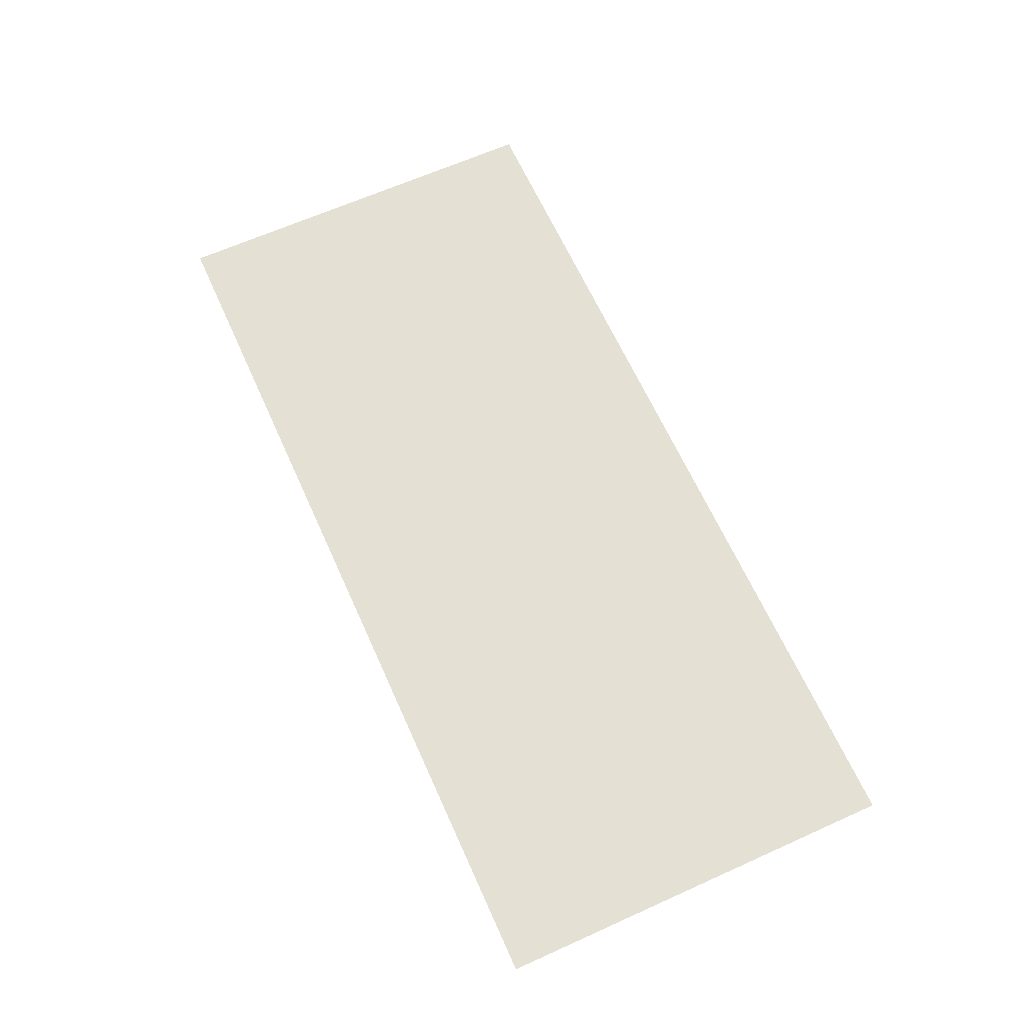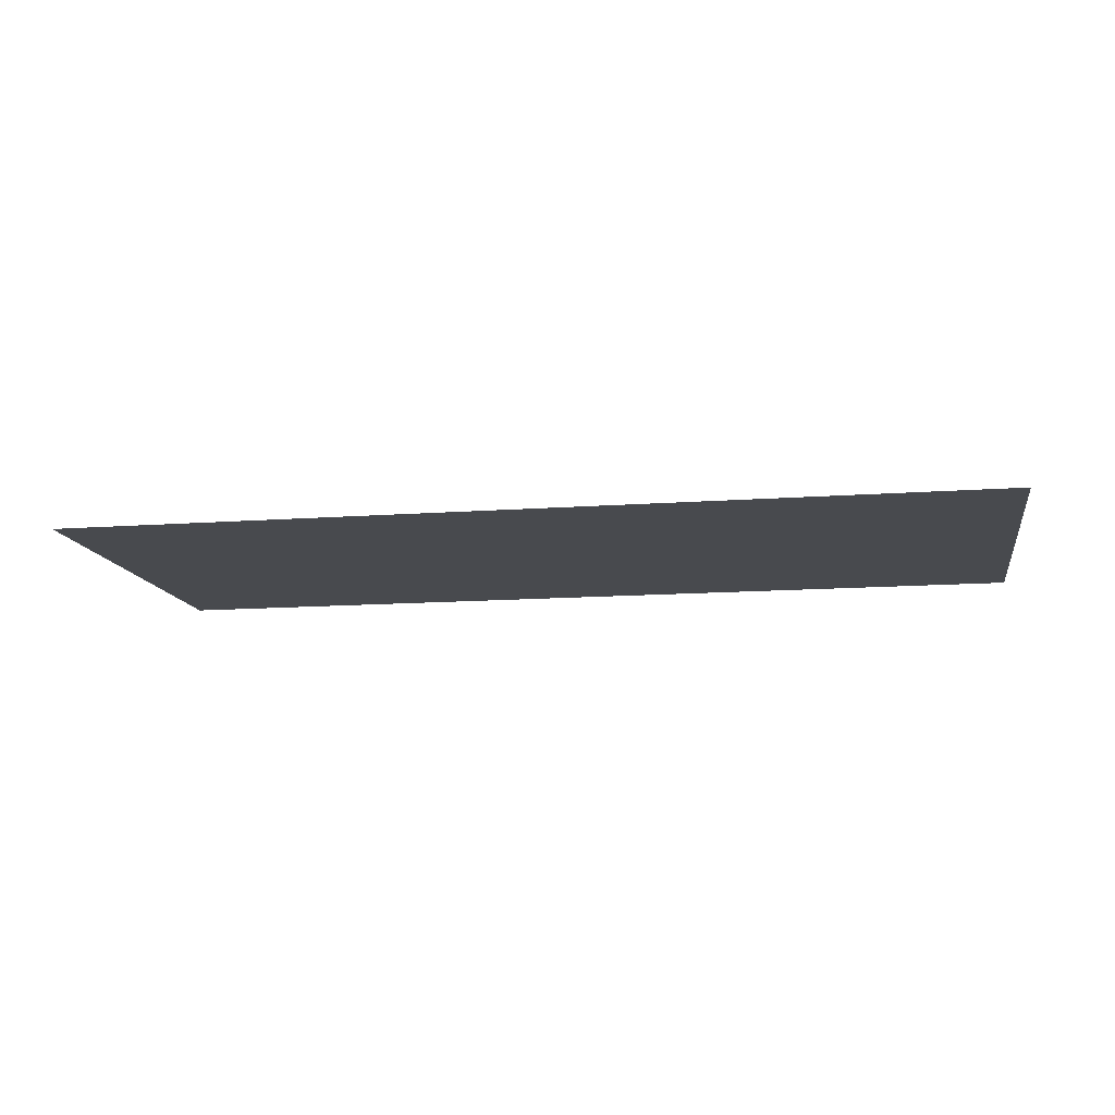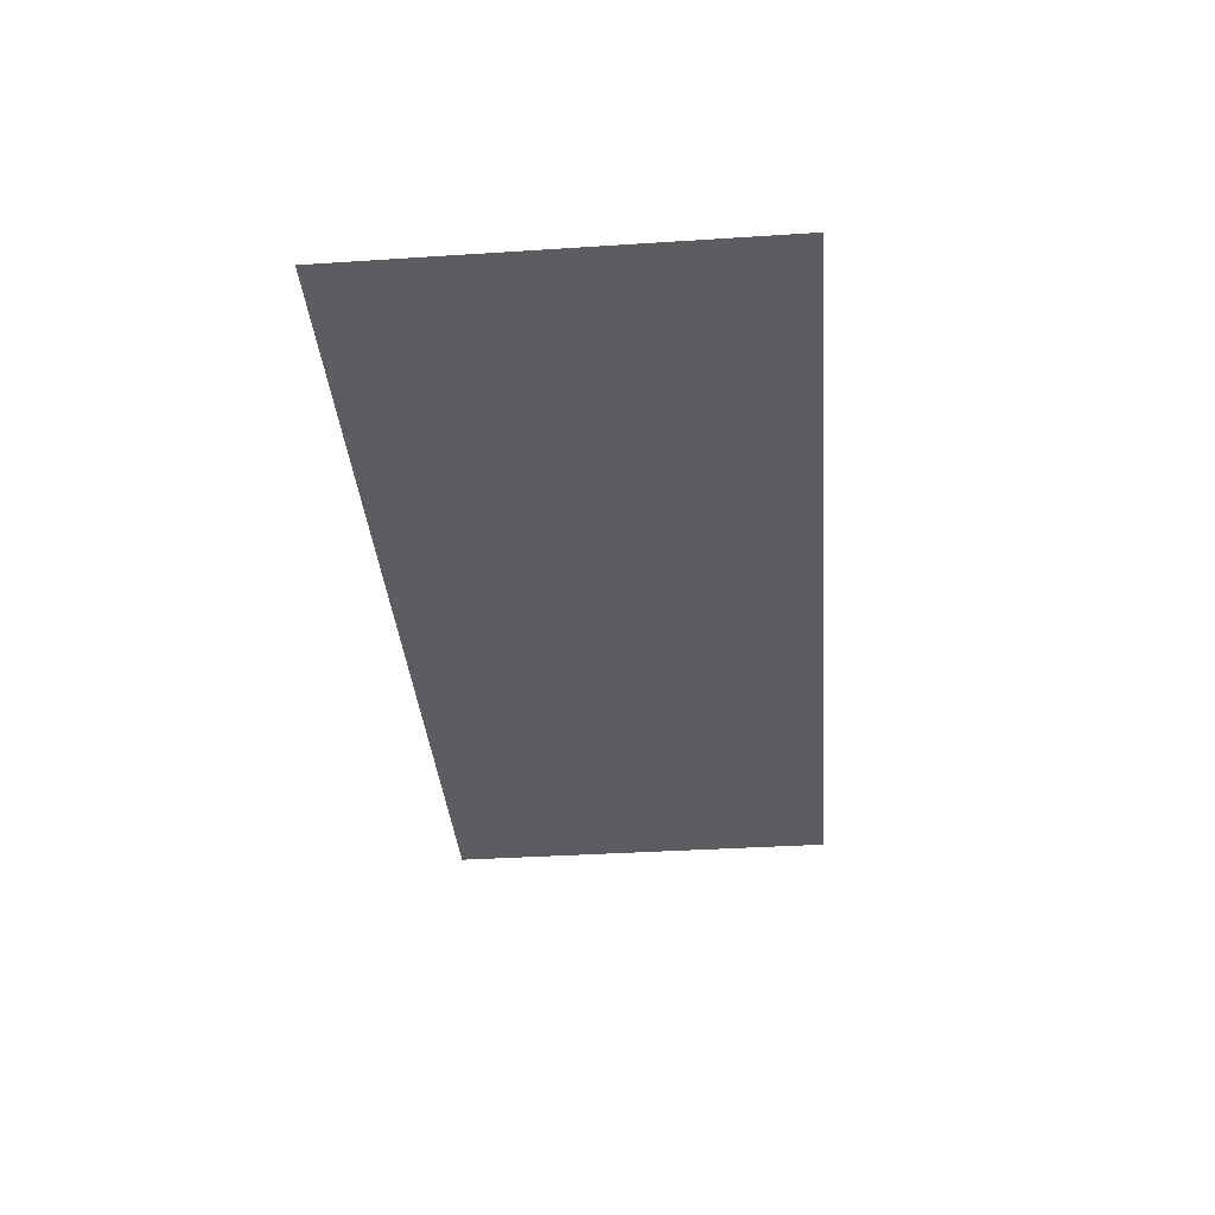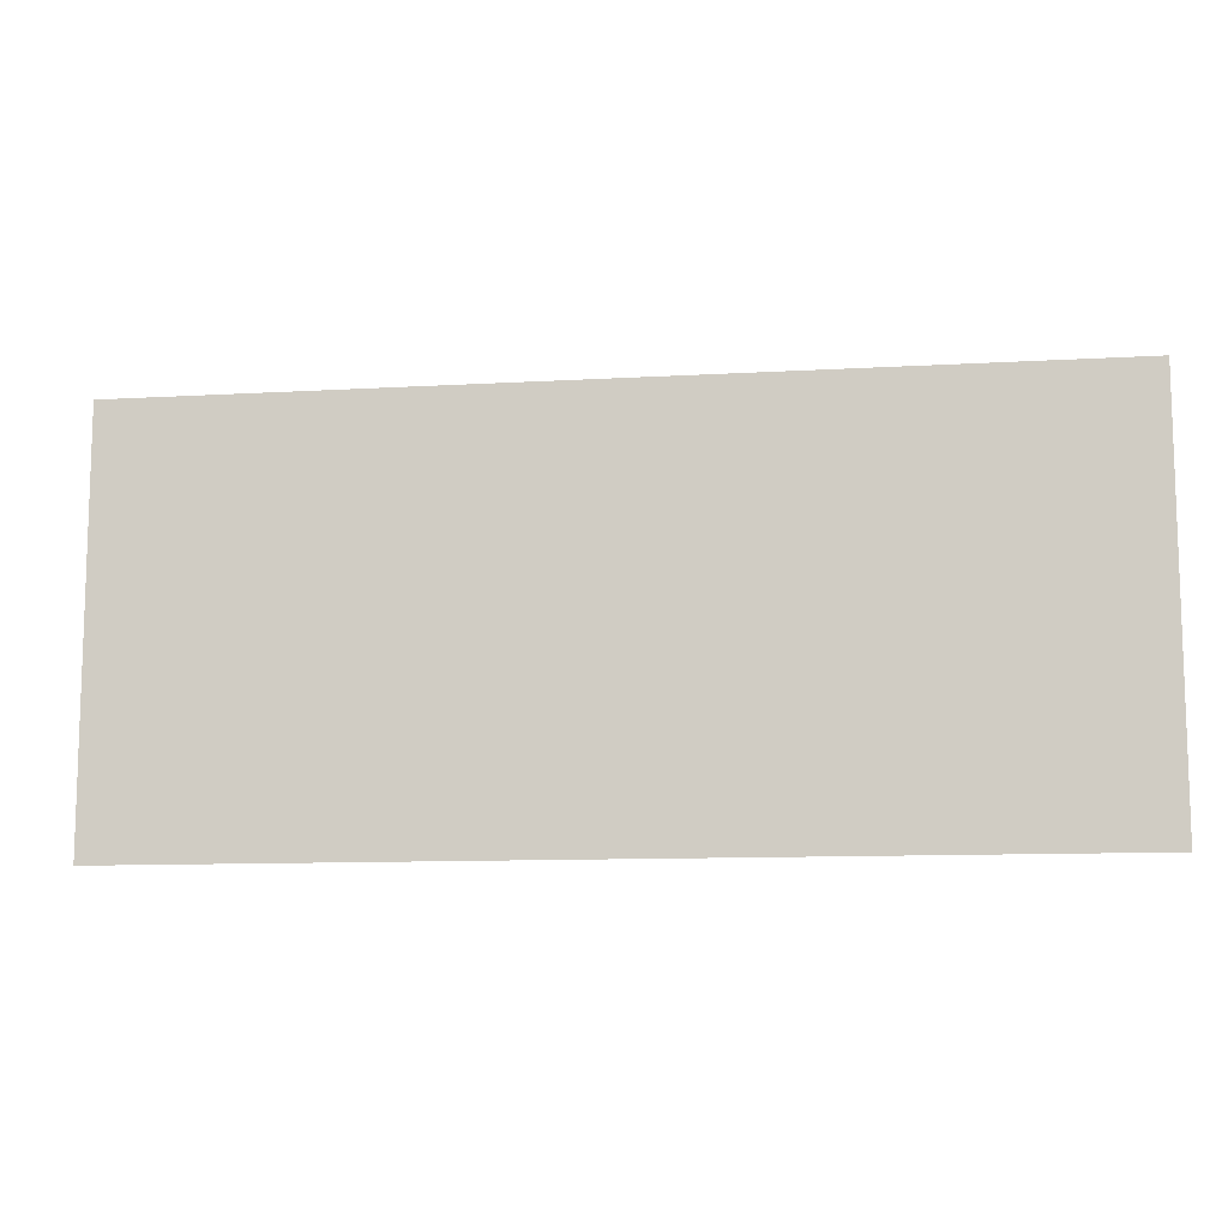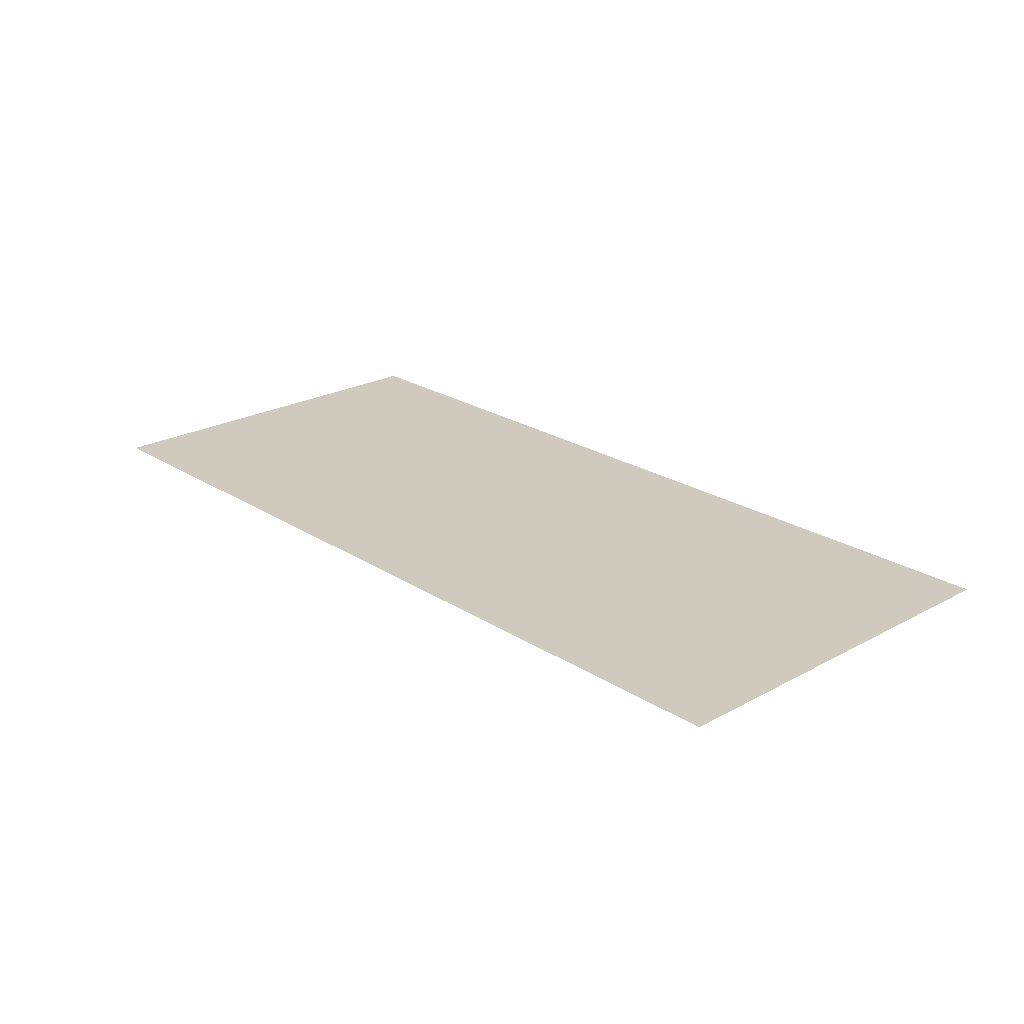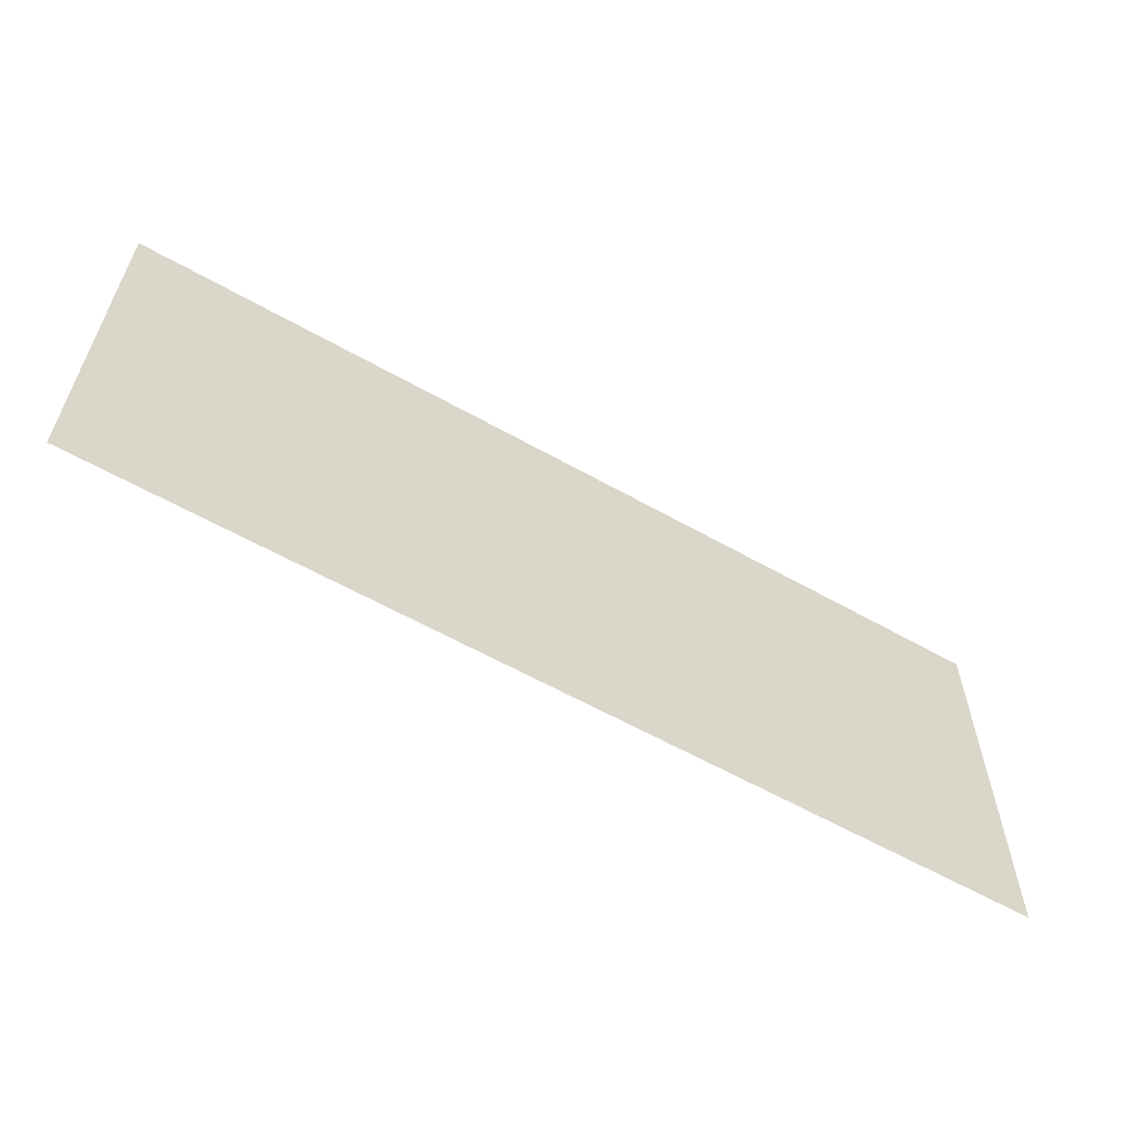
<metadata>
{"format":"obj","ext":"obj","renderer":"f3d","projection":"perspective","resolution":1024,"background":"white","views":[{"elev":65.2,"azim":65.7,"up":"+Y"},{"elev":-12.9,"azim":9.7,"up":"+Y"},{"elev":-36.8,"azim":94.8,"up":"+Y"},{"elev":-10.8,"azim":-171.8,"up":"+Z"},{"elev":23.1,"azim":47.3,"up":"+Y"},{"elev":-59.8,"azim":-30.1,"up":"+Z"}]}
</metadata>
<code>
v -0.4 -0.0125 0.353
v -0.2652 -0.0125 0.2352
v -0.2597 -0.0125 0.353
v -0.4 -0.0125 0.353
v -0.2702 -0.0125 0.1173
v -0.2652 -0.0125 0.2352
v -0.4 -0.0125 0.353
v -0.4 -0.0125 -0.00064
v -0.2748 -0.0125 -0.00064
v -0.2702 -0.0125 0.1173
v 0.4 -0.0125 0.353
v 0.24 -0.0125 0.353
v 0.2488 -0.0125 0.2832
v 0.4 -0.0125 0.353
v 0.2488 -0.0125 0.2832
v 0.2557 -0.0125 0.2132
v 0.4 -0.0125 0.353
v 0.2557 -0.0125 0.2132
v 0.2606 -0.0125 0.143
v 0.4 -0.0125 0.353
v 0.2606 -0.0125 0.143
v 0.2644 -0.0125 0.0712
v 0.4 -0.0125 0.353
v 0.2644 -0.0125 0.0712
v 0.2681 -0.0125 -0.00064
v 0.4 -0.0125 -0.00064
v -0.2308 -0.0125 0.3311
v 0.2127 -0.0125 0.3311
v 0.24 -0.0125 0.353
v -0.2597 -0.0125 0.353
v -0.2308 -0.0125 0.3311
v -0.2597 -0.0125 0.353
v -0.2652 -0.0125 0.2352
v -0.2329 -0.0125 0.2861
v 0.2127 -0.0125 0.3311
v 0.2183 -0.0125 0.2861
v 0.2488 -0.0125 0.2832
v 0.24 -0.0125 0.353
v -0.2652 -0.0125 0.2352
v 0.2488 -0.0125 0.2832
v 0.2183 -0.0125 0.2861
v -0.2329 -0.0125 0.2861
v -0.2652 -0.0125 0.2352
v -0.2702 -0.0125 0.1173
v 0.2557 -0.0125 0.2132
v 0.2488 -0.0125 0.2832
v -0.2409 -0.0125 0.0998
v 0.2606 -0.0125 0.143
v 0.2557 -0.0125 0.2132
v -0.2702 -0.0125 0.1173
v -0.2409 -0.0125 0.0998
v -0.2702 -0.0125 0.1173
v -0.2748 -0.0125 -0.00064
v -0.2427 -0.0125 0.0548
v -0.2409 -0.0125 0.0998
v 0.2329 -0.0125 0.0998
v 0.2606 -0.0125 0.143
v 0.2352 -0.0125 0.0548
v 0.2644 -0.0125 0.0712
v 0.2606 -0.0125 0.143
v 0.2329 -0.0125 0.0998
v 0.2352 -0.0125 0.0548
v -0.2427 -0.0125 0.0548
v -0.2748 -0.0125 -0.00064
v 0.2681 -0.0125 -0.00064
v 0.2352 -0.0125 0.0548
v 0.2681 -0.0125 -0.00064
v 0.2644 -0.0125 0.0712
v -0.2308 -0.0125 0.3311
v -0.2329 -0.0125 0.2861
v 0.2183 -0.0125 0.2861
v 0.2127 -0.0125 0.3311
v -0.2409 -0.0125 0.0998
v -0.2427 -0.0125 0.0548
v 0.2352 -0.0125 0.0548
v 0.2329 -0.0125 0.0998
g mesh7289006
f 1 2 3
f 4 5 6
f 7 8 9
f 9 10 7
f 11 12 13
f 14 15 16
f 17 18 19
f 20 21 22
f 23 24 25
f 25 26 23
f 27 28 29
f 29 30 27
f 31 32 33
f 33 34 31
f 35 36 37
f 37 38 35
f 39 40 41
f 41 42 39
f 43 44 45
f 45 46 43
f 47 48 49
f 49 50 47
f 51 52 53
f 53 54 51
f 55 56 57
f 58 59 60
f 60 61 58
f 62 63 64
f 64 65 62
f 66 67 68
f 69 70 71
f 71 72 69
f 73 74 75
f 75 76 73

</code>
